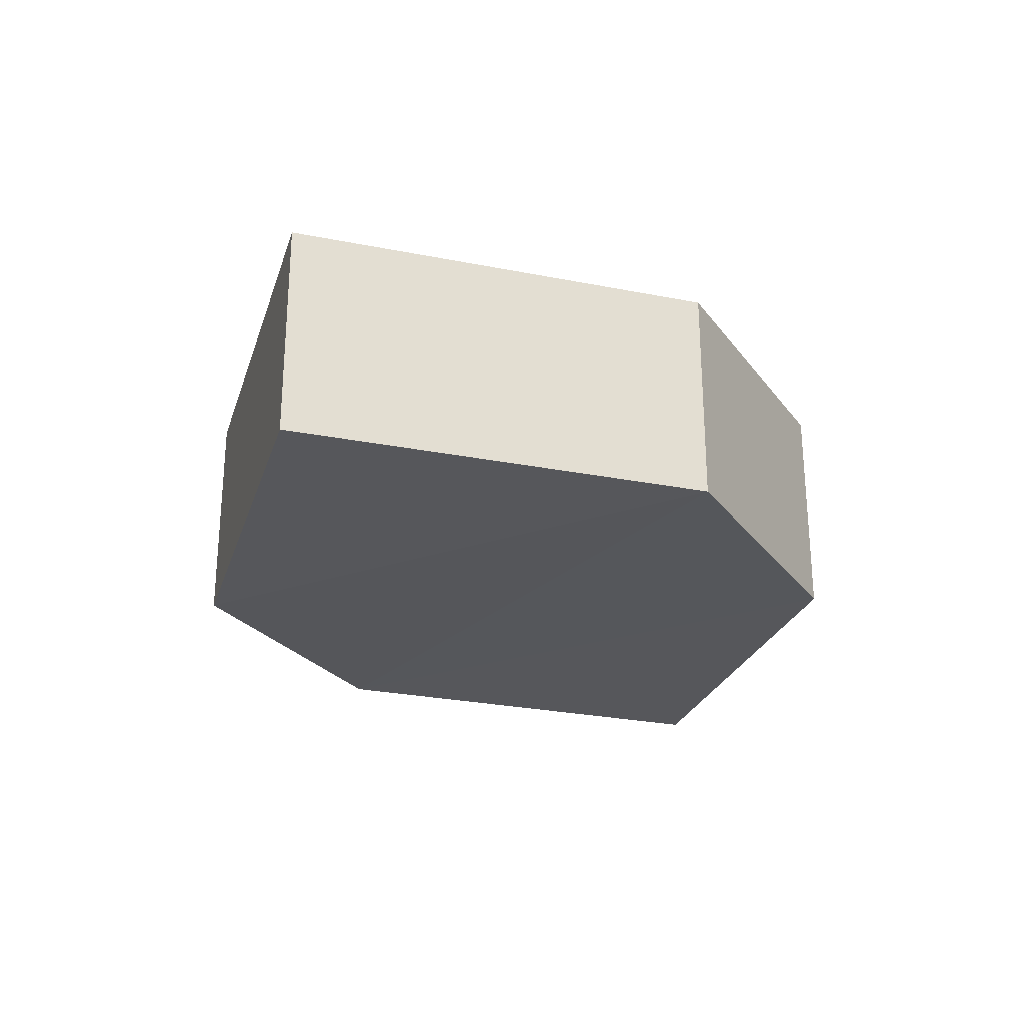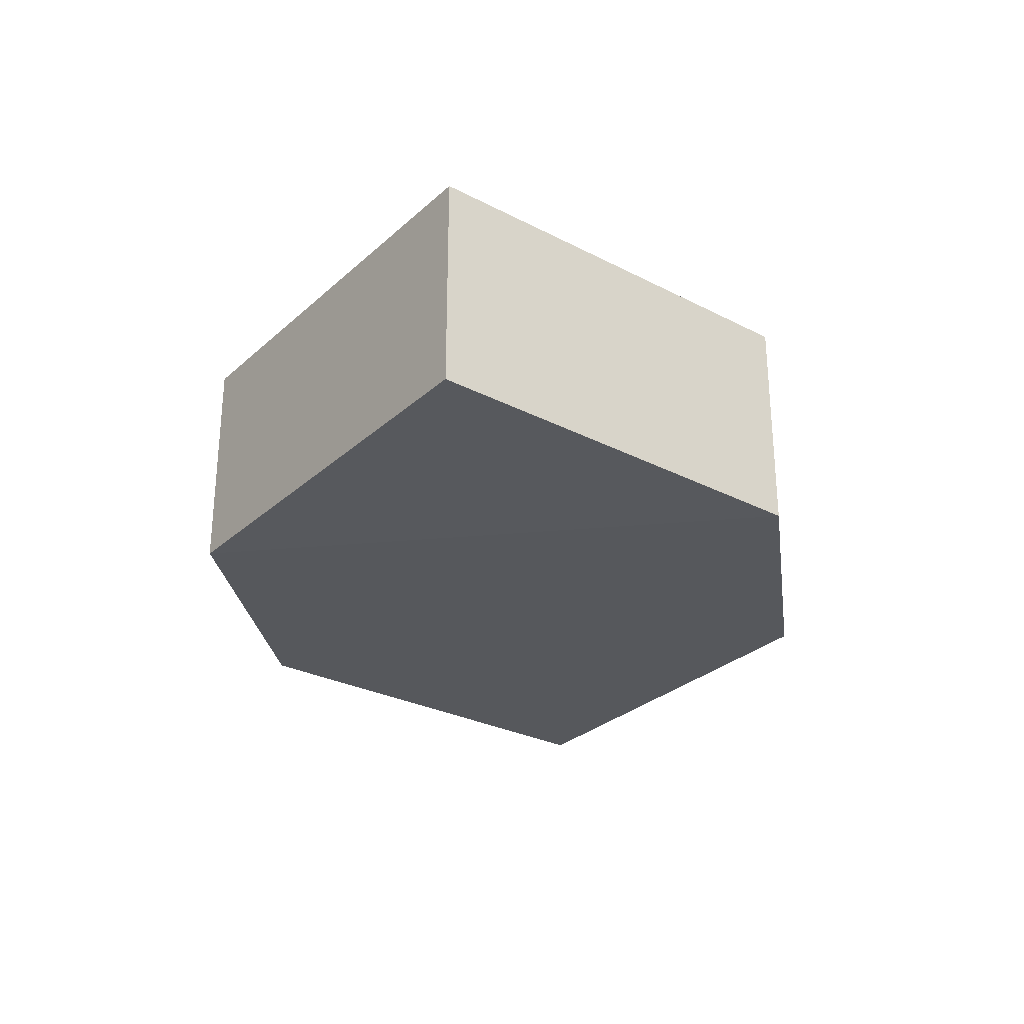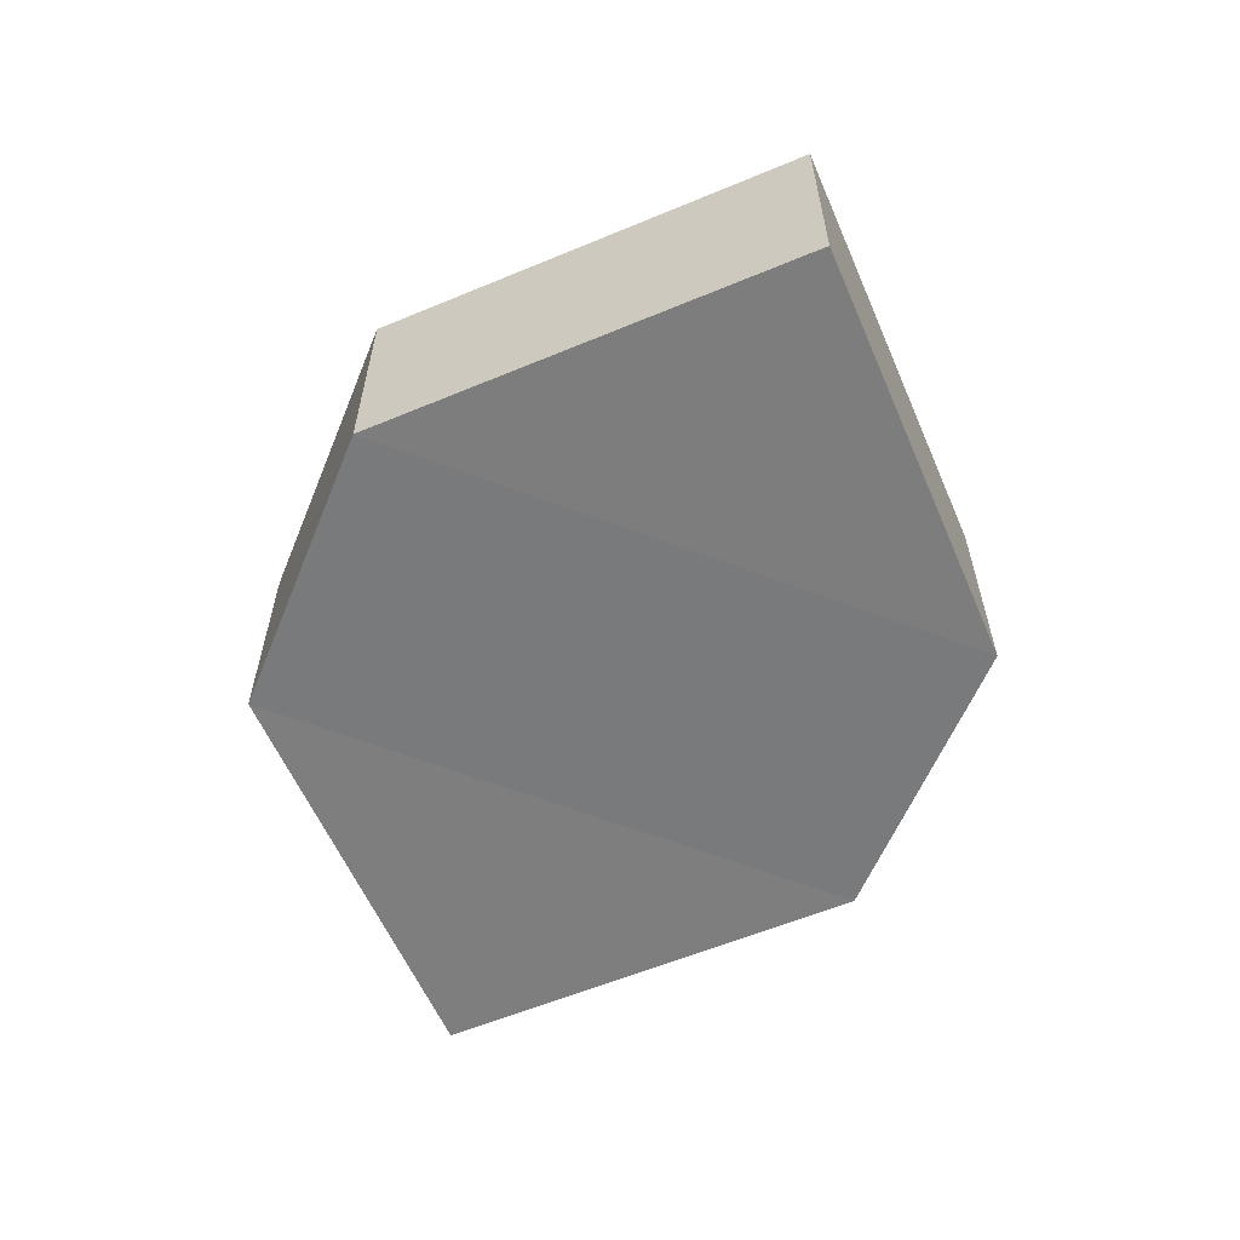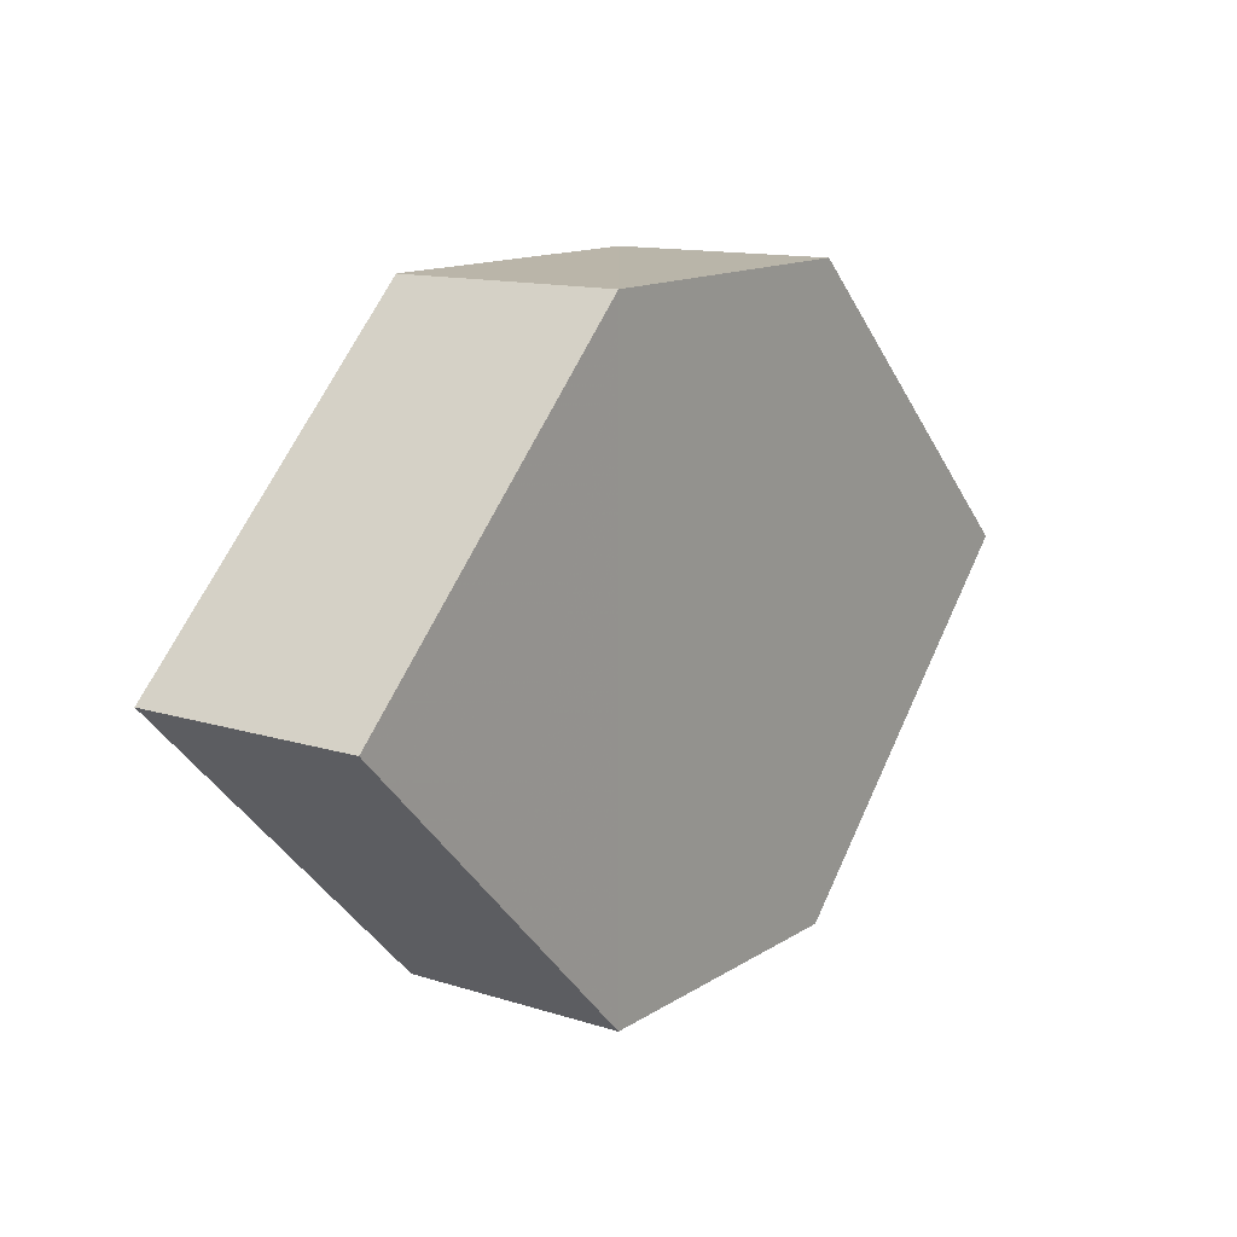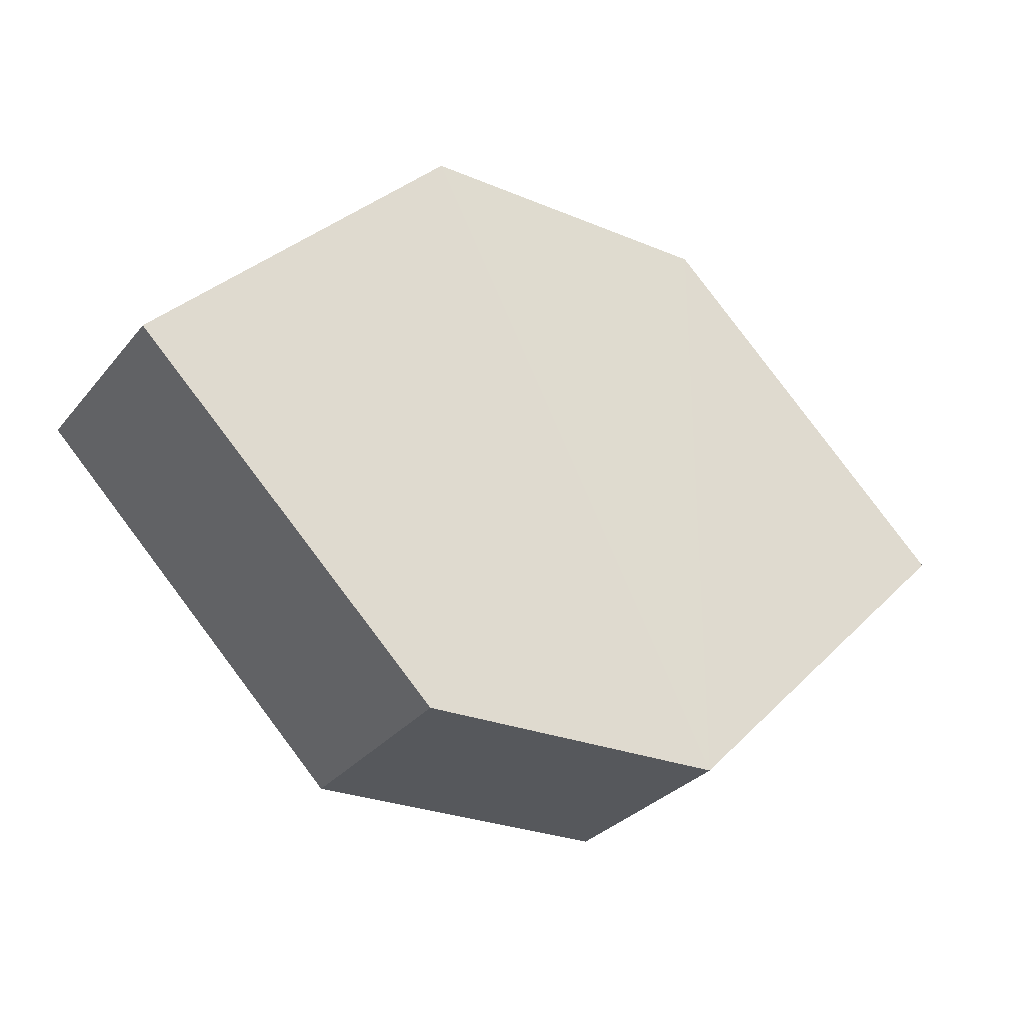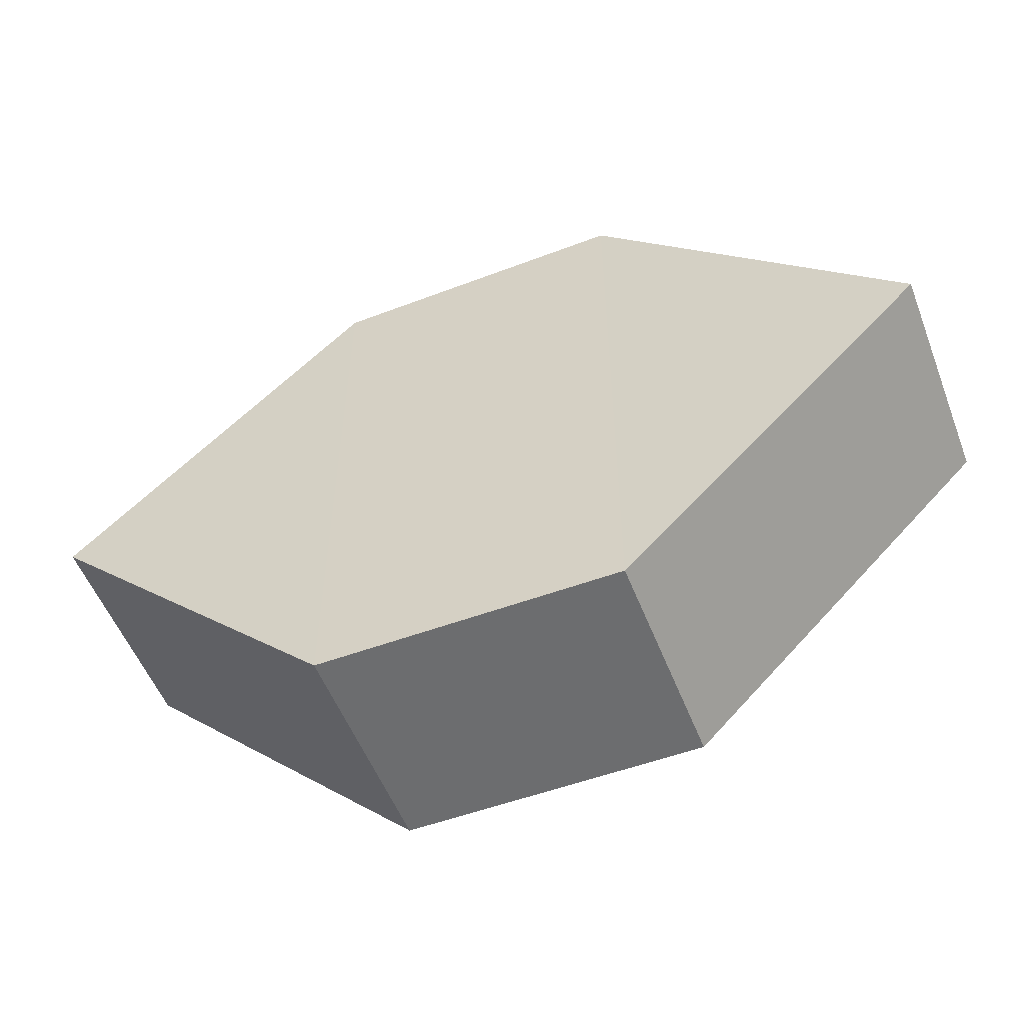
<metadata>
{"format":"obj","ext":"obj","renderer":"f3d","projection":"perspective","resolution":1024,"background":"white","views":[{"elev":-26.5,"azim":-61.7,"up":"+Z"},{"elev":-28.6,"azim":98.1,"up":"+Z"},{"elev":-58.7,"azim":68.1,"up":"+Z"},{"elev":14.2,"azim":-53.7,"up":"+Y"},{"elev":-28.5,"azim":149.5,"up":"+Y"},{"elev":-53.7,"azim":21.2,"up":"+Y"}]}
</metadata>
<code>
o 7585
v 2175 1883 17.17
v 2175 1883 17.16
v 2175 1883 17.16
v 2175 1883 17.16
v 2175 1883 17.16
v 2175 1883 17.16
v 2175 1883 17.17
v 2175 1883 17.17
v 2175 1883 17.17
v 2175 1883 17.17
v 2175 1883 17.17
v 2175 1883 17.16
v 2175 1883 17.16
v 2175 1883 17.17
v 2175 1883 17.16
v 2175 1883 17.16
v 2175 1883 17.16
v 2175 1883 17.17
v 2175 1883 17.16
v 2175 1883 17.17
v 2175 1883 17.16
v 2175 1883 17.16
v 2175 1883 17.17
v 2175 1883 17.17
v 2175 1883 17.16
v 2175 1883 17.16
v 2175 1883 17.17
v 2175 1883 17.17
v 2175 1883 17.17
v 2175 1883 17.17
v 2175 1883 17.16
v 2175 1883 17.17
f 1 2 3
f 4 3 2
f 5 1 6
f 7 4 8
f 8 9 10
f 11 12 10
f 13 9 14
f 6 15 16
f 17 18 16
f 17 13 19
f 20 15 21
f 22 20 19
f 11 20 23
f 24 13 23
f 19 2 25
f 26 27 25
f 23 28 29
f 30 31 29
f 4 28 32
f 1 32 28

</code>
